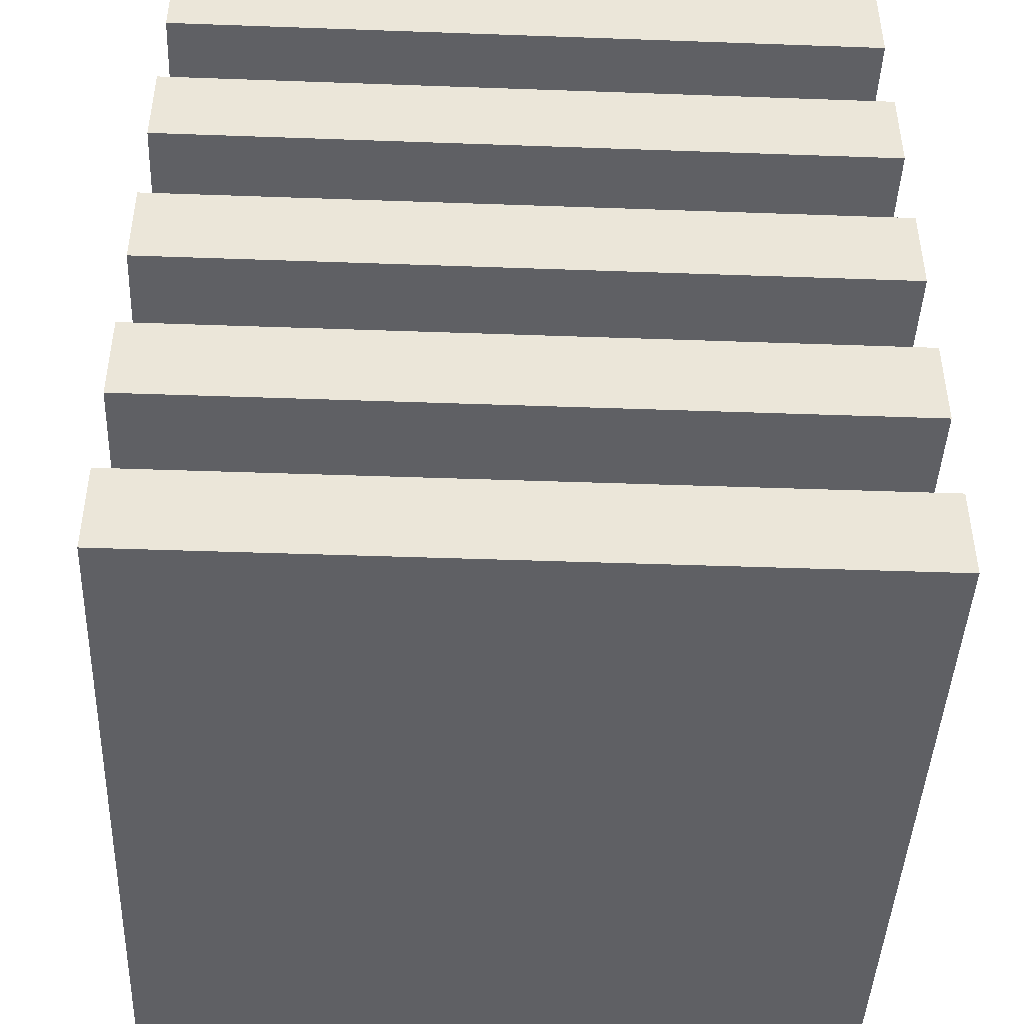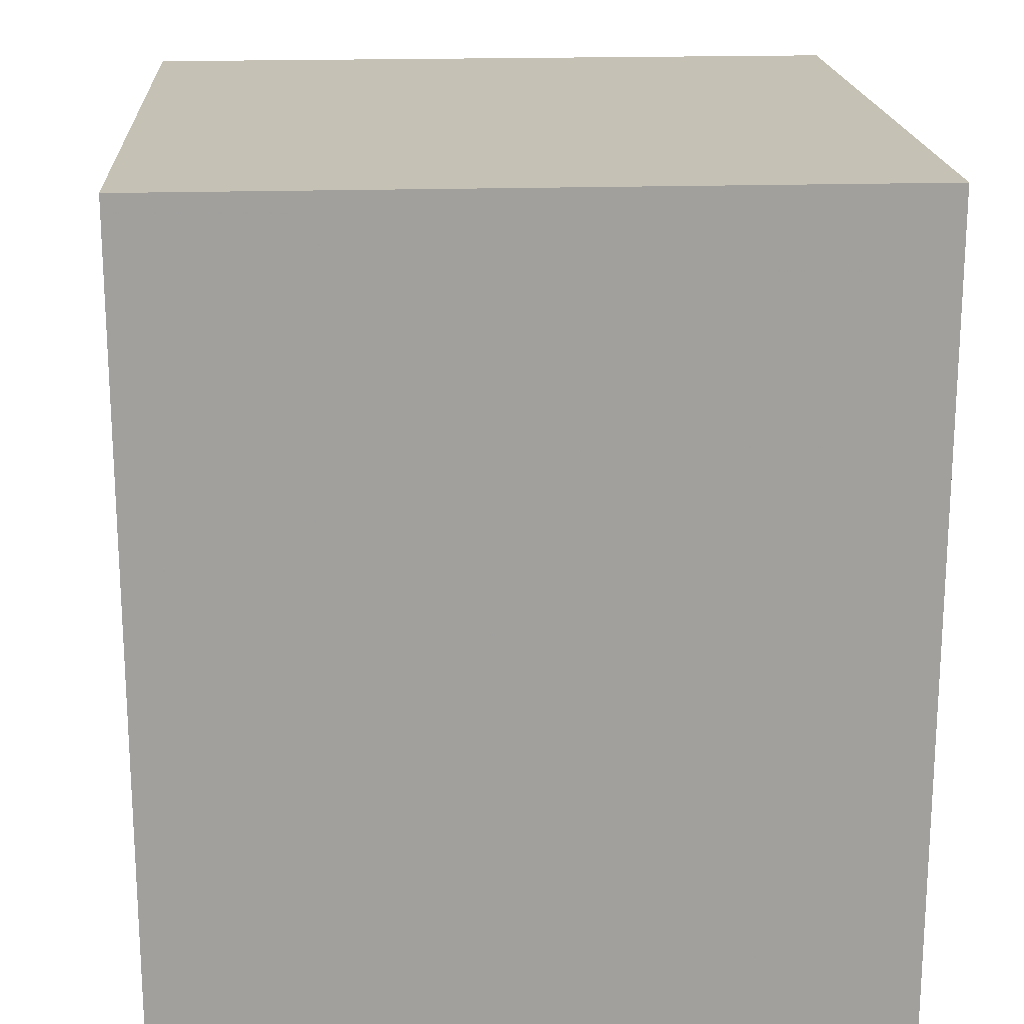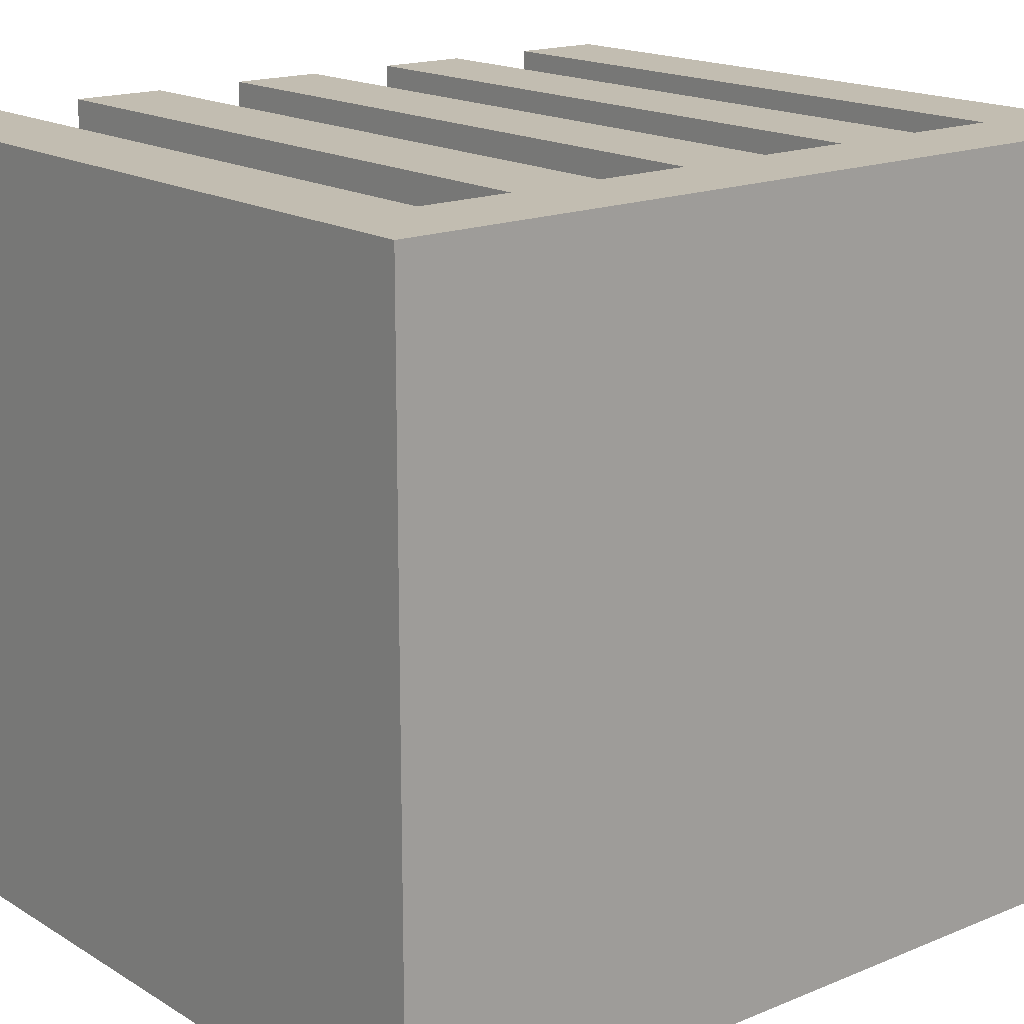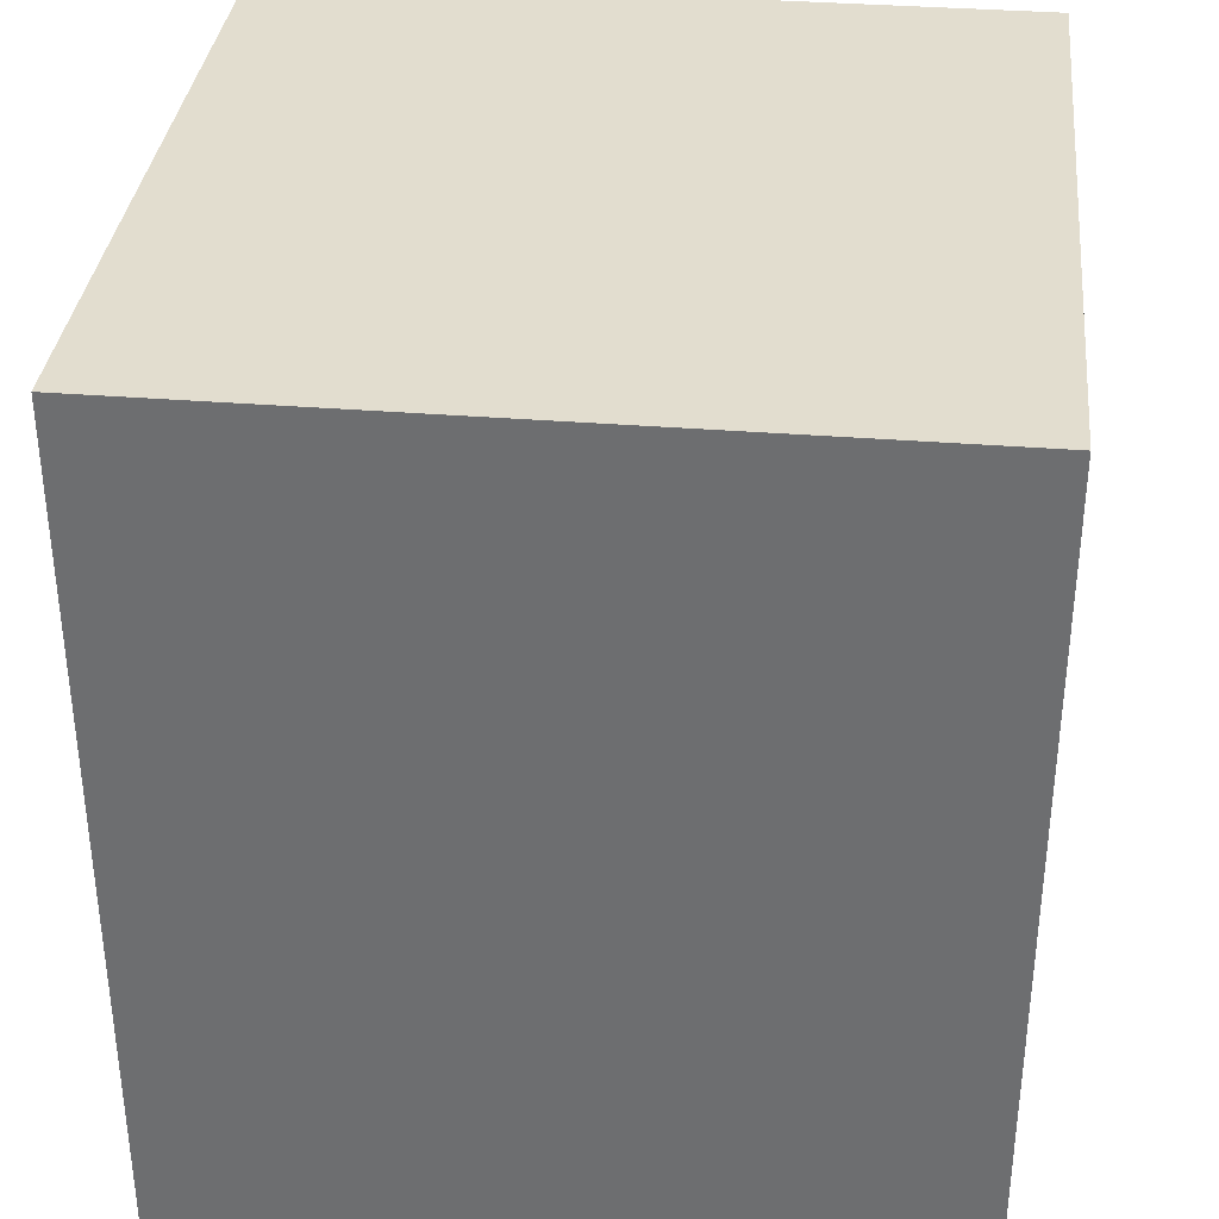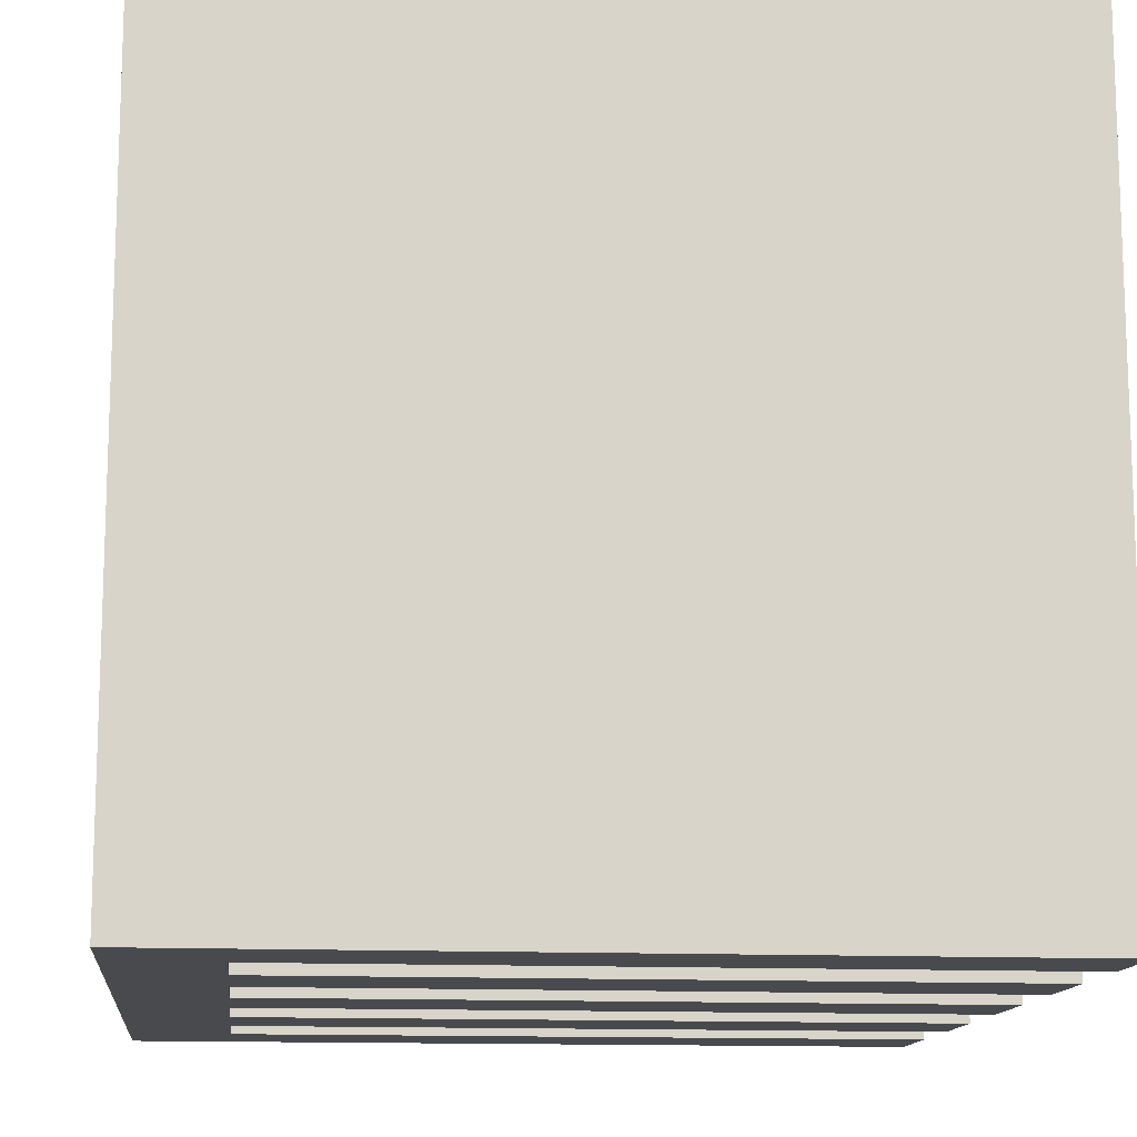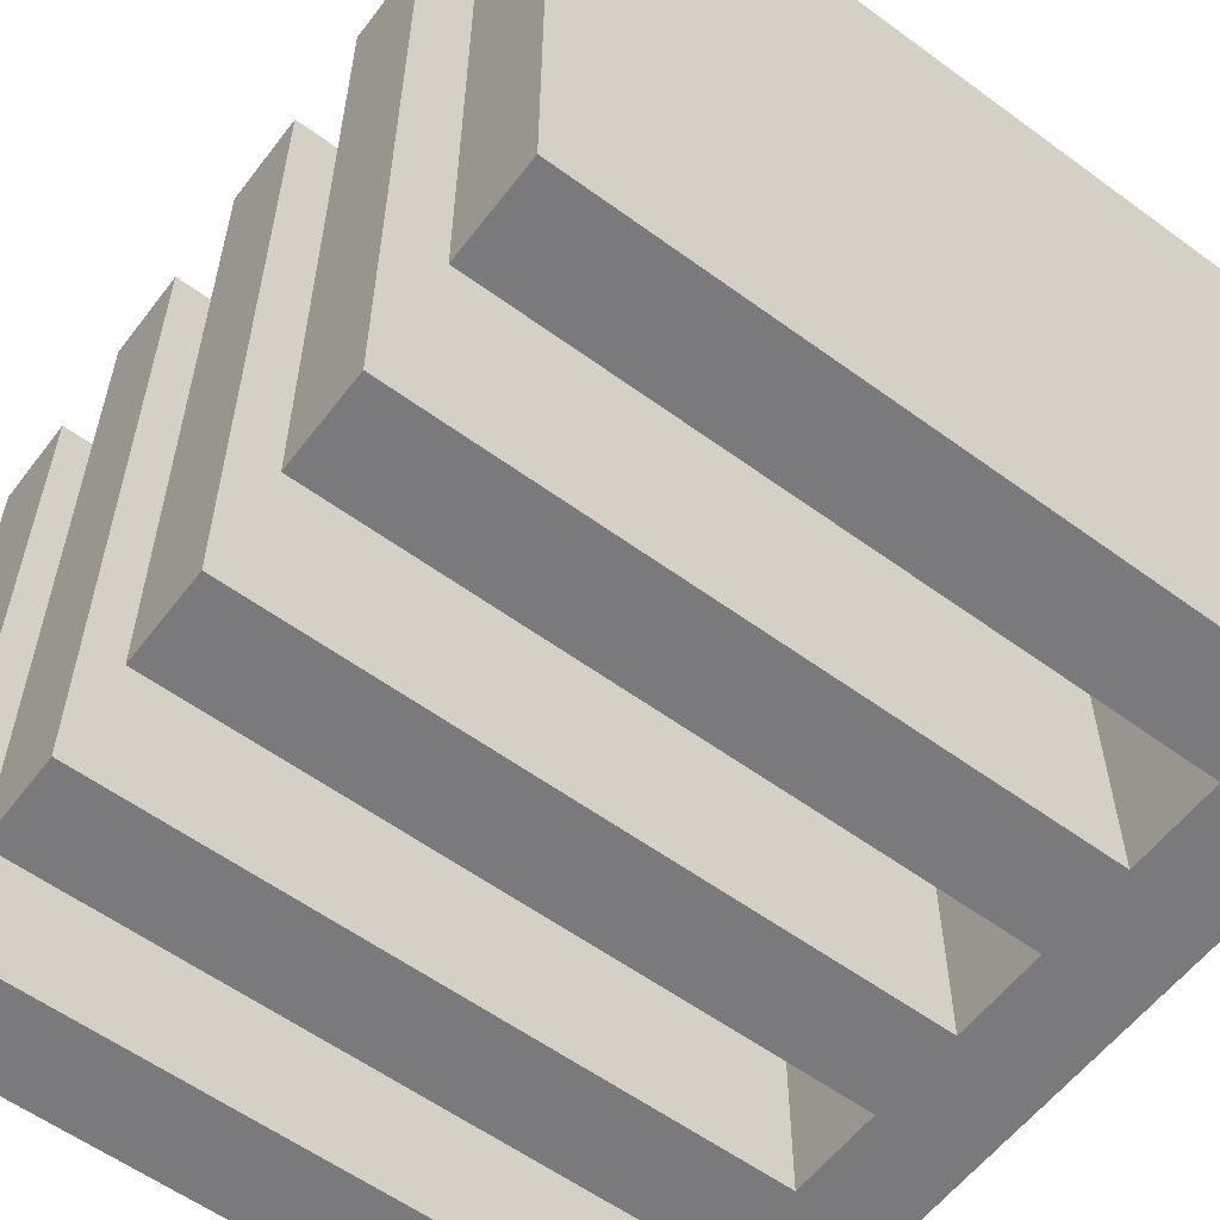
<metadata>
{"format":"obj","ext":"obj","renderer":"f3d","projection":"perspective","resolution":1024,"background":"white","views":[{"elev":-44.3,"azim":87.6,"up":"+Y"},{"elev":18.8,"azim":-93.5,"up":"+Y"},{"elev":16.9,"azim":-129.7,"up":"+Z"},{"elev":34.9,"azim":-83.9,"up":"+Y"},{"elev":-13.2,"azim":-6.0,"up":"+Z"},{"elev":-58.2,"azim":142.9,"up":"+Z"}]}
</metadata>
<code>
g
v 1 0.9375 0
v 1 1.062 0
v 0 1.062 0
v 1 0.9375 1
v 1 1.062 1
v 0 1.062 1
v 0.125 0.9375 0
v 0.125 0.9375 0.0625
v 0.125 0.9375 0.125
v 0.125 0.9375 1
v 0 1 0
v 0.125 1 0
v 0.125 1 1
v 0.125 0.9531 1
v 0 1 1
v 0 1 0.5
v 0 0.9375 0
v 0.007812 0.9375 0
v 0 0.9375 1
v 0.119 0.9524 1
v 0.1172 0.9375 1
v 0 0.9375 0.9375
v 0.125 0.8125 0.8125
v 0.125 0.8125 0.9583
v 0.125 0.8125 0.2292
v 0.125 0.8125 1
v 0.125 0.8125 0.1875
v 0.125 0.8125 0.125
v 0.125 0.8125 0.04167
v 0.125 0.8125 0
v 0.1198 0.8125 1
v 0.1016 0.8125 1
v 0.02344 0.8125 1
v 0 0.8125 1
v 0.1016 0.8125 0
v 0 0.8125 0
v 0.005208 0.8125 0
v 0.02344 0.8125 0
v 0 0.8125 0.8125
v 0 0.8125 0.1875
v 0 0.8125 0.9583
v 1 0.4375 1
v 1 0.5625 1
v 1 0.5625 0
v 1 0.4375 0
v 0.125 0.4375 0.125
v 0.125 0.4375 0
v 0.125 0.4375 0.5625
v 0.125 0.4375 1
v 0.125 0.5625 1
v 0.125 0.5625 0.875
v 0.125 0.5625 0.4375
v 0.125 0.5625 0
v 0.125 0.5469 0
v 0.125 0.4531 1
v 0 0.4375 0
v 0.07031 0.4375 0
v 0.05556 0.5556 0
v 0 0.5625 0
v 0.05469 0.5625 0
v 0 0.4375 1
v 0.05556 0.4444 1
v 0.05469 0.4375 1
v 0.07031 0.5625 1
v 0 0.5625 1
v 0 0.5 0.5
v 0 0.4375 0.4375
v 0 0.5625 0.5625
v 0.125 0.3125 0.6875
v 0.125 0.3125 0.9792
v 0.125 0.3125 1
v 0.125 0.3125 0.4167
v 0.125 0.3125 0
v 0.125 0.3125 0.04167
v 0.125 0.3125 0.125
v 0.002604 0.3125 1
v 0.03906 0.3125 1
v 0 0.3125 1
v 0.07812 0.3125 1
v 0.08594 0.3125 0
v 0 0.3125 0
v 0.04688 0.3125 0
v 0.1224 0.3125 0
v 0 0.3125 0.625
v 0 0.3125 0.3125
v 0 0.3125 0.02083
v 0 -0.0625 0
v 1 -0.0625 0
v 1 0.0625 0
v 0 -0.0625 1
v 1 -0.0625 1
v 1 0.0625 1
v 0.125 0.0625 0.125
v 0.125 0.0625 0
v 0.125 0.0625 0.9375
v 0.125 0.0625 1
v 0.125 0 0
v 0 0 0
v 0.125 0 1
v 0.125 0.04688 1
v 0 0 1
v 0 0 0.5
v 0 0.0625 0
v 0.1172 0.0625 0
v 0 0.0625 1
v 0.007812 0.0625 1
v 0.007692 0.06154 1
v 0 0.05556 0.05556
v 0 0.0625 0.0625
v 0.125 0.1875 0.875
v 0.125 0.1875 0.8125
v 0.125 0.1875 0.9583
v 0.125 0.1875 1
v 0.125 0.1875 0.2708
v 0.125 0.1875 0.08333
v 0.125 0.1875 0
v 0.125 0.1875 0.125
v 0.005208 0.1875 1
v 0.02344 0.1875 1
v 0.1016 0.1875 1
v 0 0.1875 1
v 0.1198 0.1875 0
v 0.1016 0.1875 0
v 0.02344 0.1875 0
v 0 0.1875 0
v 0 0.1875 0.1875
v 0 0.1875 0.8125
v 0 0.1875 0.04167
v 0.03846 0.3077 1
v 0.002611 0.3122 1
v 0.08 0.3025 1
v 0.125 0.2969 1
v 0.024 0.1905 0
v 0.1 0.2 0
v 0.125 0.2031 0
v 0.1201 0.2025 0
v 0 0.2163 0.7692
v 0 0.2778 0.2778
v 0 0.3098 0.02128
v 1 0.1875 0
v 1 0.1875 1
v 1 0.3125 1
v 1 0.3125 0
v 0.125 0.6875 0.9167
v 0.125 0.6875 0.875
v 0.125 0.6875 0.625
v 0.125 0.6875 0.3333
v 0.125 0.6875 1
v 0.125 0.6875 0.3125
v 0.125 0.6875 0.02083
v 0.125 0.6875 0
v 0.04688 0.6875 1
v 0.1224 0.6875 1
v 0.08594 0.6875 1
v 0 0.6875 1
v 0.07812 0.6875 0
v 0.03906 0.6875 0
v 0.002604 0.6875 0
v 0 0.6875 0
v 0 0.6875 0.6875
v 0 0.6875 0.375
v 0 0.6875 0.9792
v 0.1 0.8 1
v 0.1201 0.7975 1
v 0.125 0.7969 1
v 0.024 0.8095 1
v 0.002611 0.6878 0
v 0.03846 0.6923 0
v 0.125 0.7031 0
v 0.08 0.6975 0
v 0 0.7837 0.2308
v 0 0.7222 0.7222
v 0 0.6902 0.9787
v 1 0.6875 0
v 1 0.6875 1
v 1 0.8125 1
v 1 0.8125 0
g
f 1 3 2
f 4 2 5
f 2 4 1
f 2 6 5
f 6 2 3
f 7 1 8
f 1 9 8
f 4 9 1
f 10 9 4
f 3 12 11
f 12 3 1
f 1 7 12
f 5 6 13
f 4 14 10
f 13 6 15
f 14 5 13
f 5 14 4
f 3 16 6
f 11 16 3
f 6 16 15
f 17 11 18
f 12 18 11
f 18 12 7
f 19 21 20
f 19 20 15
f 10 20 21
f 13 15 20
f 14 20 10
f 14 13 20
f 16 11 17
f 22 16 17
f 19 15 22
f 16 22 15
f 10 24 23
f 23 9 10
f 9 23 25
f 26 24 10
f 8 9 27
f 25 27 9
f 28 29 8
f 27 28 8
f 30 7 29
f 8 29 7
f 21 31 10
f 32 21 33
f 26 10 31
f 19 33 21
f 32 31 21
f 34 33 19
f 35 18 7
f 17 37 36
f 37 17 18
f 7 30 35
f 18 35 38
f 18 38 37
f 22 40 39
f 40 22 17
f 19 41 34
f 17 36 40
f 41 19 22
f 22 39 41
f 42 44 43
f 44 42 45
f 45 42 46
f 46 47 45
f 48 46 42
f 48 42 49
f 50 43 51
f 44 51 43
f 51 44 52
f 44 53 52
f 54 44 45
f 45 47 54
f 44 54 53
f 49 42 55
f 43 55 42
f 50 55 43
f 56 58 57
f 57 54 47
f 54 57 58
f 59 58 56
f 58 53 54
f 53 58 60
f 59 60 58
f 61 63 62
f 64 62 55
f 61 62 65
f 62 63 49
f 64 65 62
f 55 62 49
f 50 64 55
f 66 59 56
f 61 66 67
f 56 67 66
f 65 66 61
f 59 66 68
f 65 68 66
f 48 49 69
f 70 69 49
f 70 49 71
f 69 72 48
f 47 74 73
f 75 46 72
f 48 72 46
f 47 46 74
f 75 74 46
f 76 77 61
f 78 76 61
f 63 77 79
f 63 61 77
f 63 79 49
f 71 49 79
f 47 80 57
f 56 82 81
f 80 82 57
f 47 73 83
f 57 82 56
f 80 47 83
f 61 84 78
f 84 61 67
f 56 85 67
f 56 81 86
f 56 86 85
f 67 85 84
f 87 89 88
f 88 90 87
f 90 88 91
f 88 92 91
f 92 88 89
f 92 89 93
f 94 93 89
f 92 93 95
f 96 92 95
f 97 89 87
f 97 87 98
f 89 97 94
f 99 90 91
f 96 100 92
f 91 92 100
f 101 90 99
f 100 99 91
f 87 102 98
f 102 87 90
f 90 101 102
f 103 104 98
f 98 104 97
f 94 97 104
f 100 101 99
f 105 107 106
f 107 96 106
f 100 96 107
f 107 101 100
f 101 107 105
f 105 102 101
f 108 98 102
f 103 98 108
f 109 102 105
f 102 109 108
f 103 108 109
f 95 111 110
f 110 112 95
f 95 112 96
f 113 96 112
f 114 95 93
f 111 95 114
f 94 115 93
f 116 115 94
f 93 117 114
f 117 93 115
f 106 118 105
f 118 106 119
f 96 120 106
f 121 105 118
f 119 106 120
f 113 120 96
f 94 122 116
f 104 124 123
f 124 104 103
f 104 122 94
f 103 125 124
f 104 123 122
f 109 127 126
f 103 128 125
f 121 127 105
f 128 103 109
f 109 126 128
f 105 127 109
f 79 77 129
f 118 129 130
f 118 130 121
f 78 121 130
f 77 76 130
f 76 78 130
f 129 77 130
f 71 79 131
f 119 129 118
f 119 131 129
f 131 79 129
f 120 131 119
f 120 132 131
f 132 71 131
f 113 132 120
f 133 123 124
f 134 82 80
f 82 134 133
f 135 83 73
f 83 135 136
f 116 136 135
f 136 116 122
f 123 133 134
f 124 125 133
f 81 133 125
f 133 81 82
f 136 80 83
f 80 136 134
f 122 134 136
f 134 122 123
f 127 121 137
f 121 78 137
f 138 84 85
f 86 81 139
f 126 139 128
f 81 125 139
f 139 125 128
f 139 126 138
f 138 86 139
f 86 138 85
f 137 78 84
f 84 138 137
f 126 137 138
f 137 126 127
f 140 142 141
f 142 140 143
f 71 132 142
f 141 142 132
f 113 141 132
f 143 135 73
f 140 135 143
f 135 140 116
f 75 143 74
f 143 73 74
f 142 143 75
f 70 142 69
f 142 70 71
f 142 75 72
f 72 69 142
f 115 116 140
f 140 117 115
f 117 140 114
f 140 111 114
f 111 140 110
f 112 141 113
f 112 110 141
f 140 141 110
f 51 145 144
f 51 52 146
f 146 145 51
f 147 146 52
f 144 148 50
f 51 144 50
f 149 147 52
f 150 149 53
f 52 53 149
f 150 53 151
f 64 152 65
f 50 148 153
f 153 154 50
f 64 154 152
f 50 154 64
f 155 65 152
f 53 156 151
f 60 59 157
f 59 159 158
f 60 156 53
f 60 157 156
f 59 158 157
f 160 161 68
f 59 161 159
f 65 160 68
f 68 161 59
f 65 155 162
f 65 162 160
f 163 154 164
f 26 164 165
f 153 148 165
f 164 153 165
f 154 163 152
f 31 164 26
f 32 166 163
f 32 163 31
f 164 31 163
f 166 152 163
f 153 164 154
f 152 166 155
f 34 155 166
f 33 166 32
f 33 34 166
f 158 159 167
f 159 36 167
f 168 37 38
f 169 35 30
f 35 169 170
f 151 170 169
f 170 151 156
f 170 38 35
f 38 170 168
f 156 168 170
f 168 156 157
f 167 36 37
f 37 168 167
f 157 167 168
f 167 157 158
f 171 39 40
f 161 172 171
f 39 171 172
f 40 36 171
f 159 171 36
f 171 159 161
f 172 161 160
f 162 155 173
f 39 173 41
f 155 34 173
f 173 34 41
f 173 39 172
f 172 162 173
f 162 172 160
f 174 176 175
f 176 174 177
f 26 165 176
f 175 176 165
f 148 175 165
f 30 177 169
f 174 169 177
f 169 174 151
f 176 177 28
f 28 177 29
f 177 30 29
f 26 176 24
f 23 24 176
f 25 176 27
f 176 28 27
f 25 23 176
f 146 147 174
f 174 147 149
f 174 150 151
f 174 149 150
f 146 174 145
f 144 145 175
f 174 175 145
f 148 144 175

</code>
